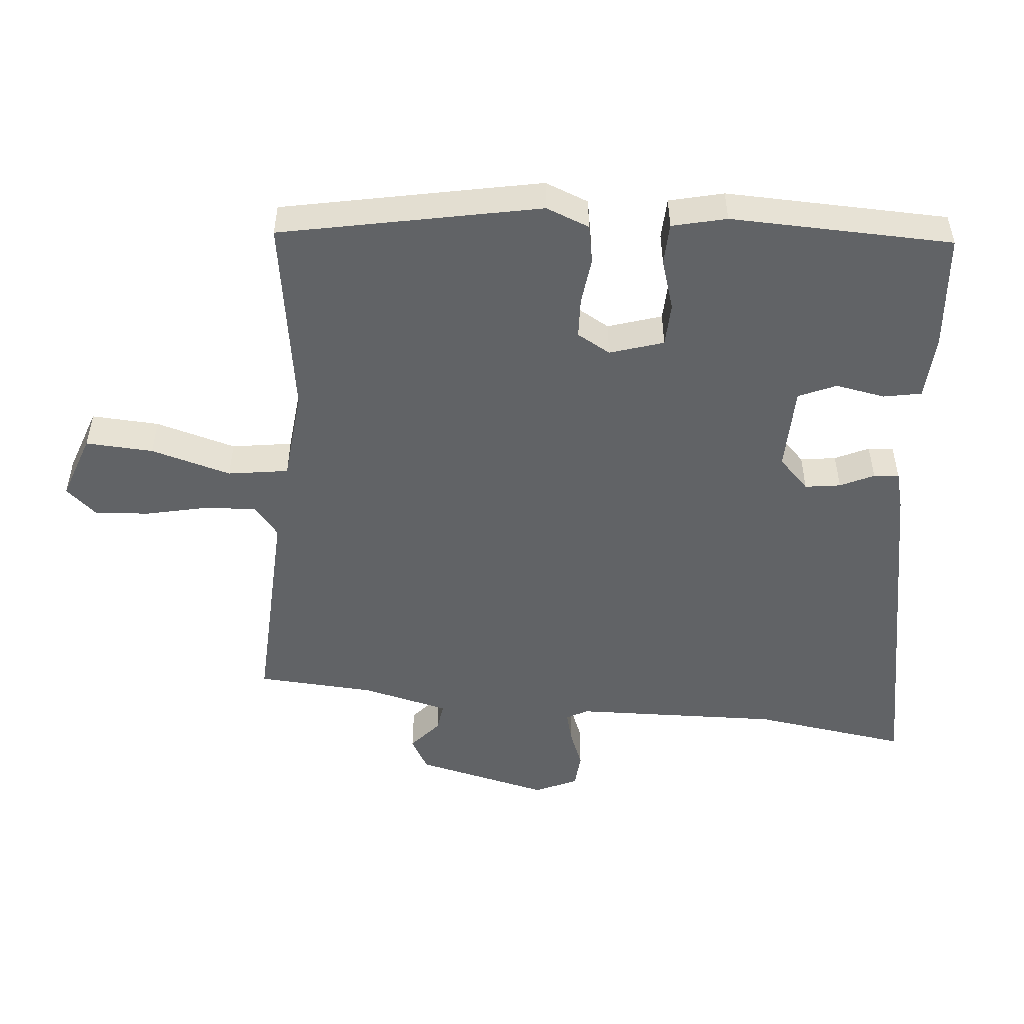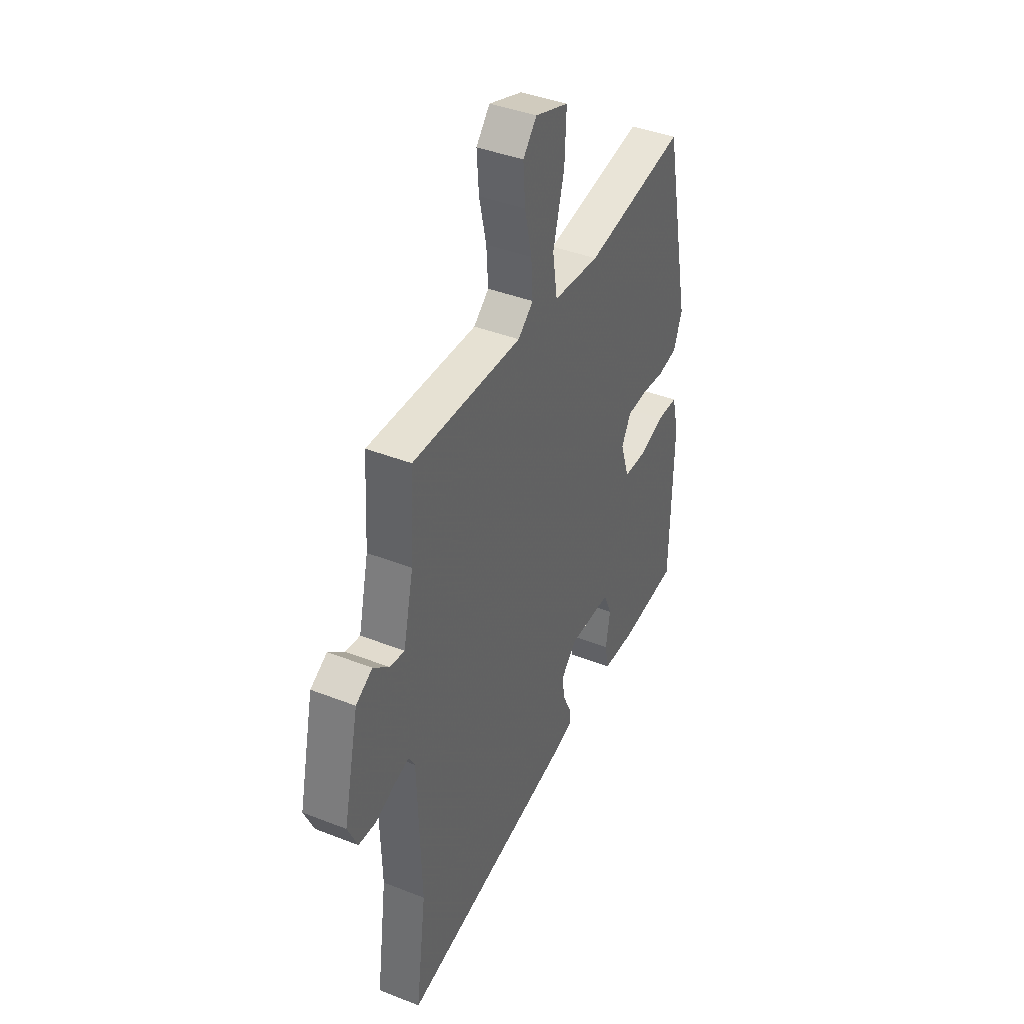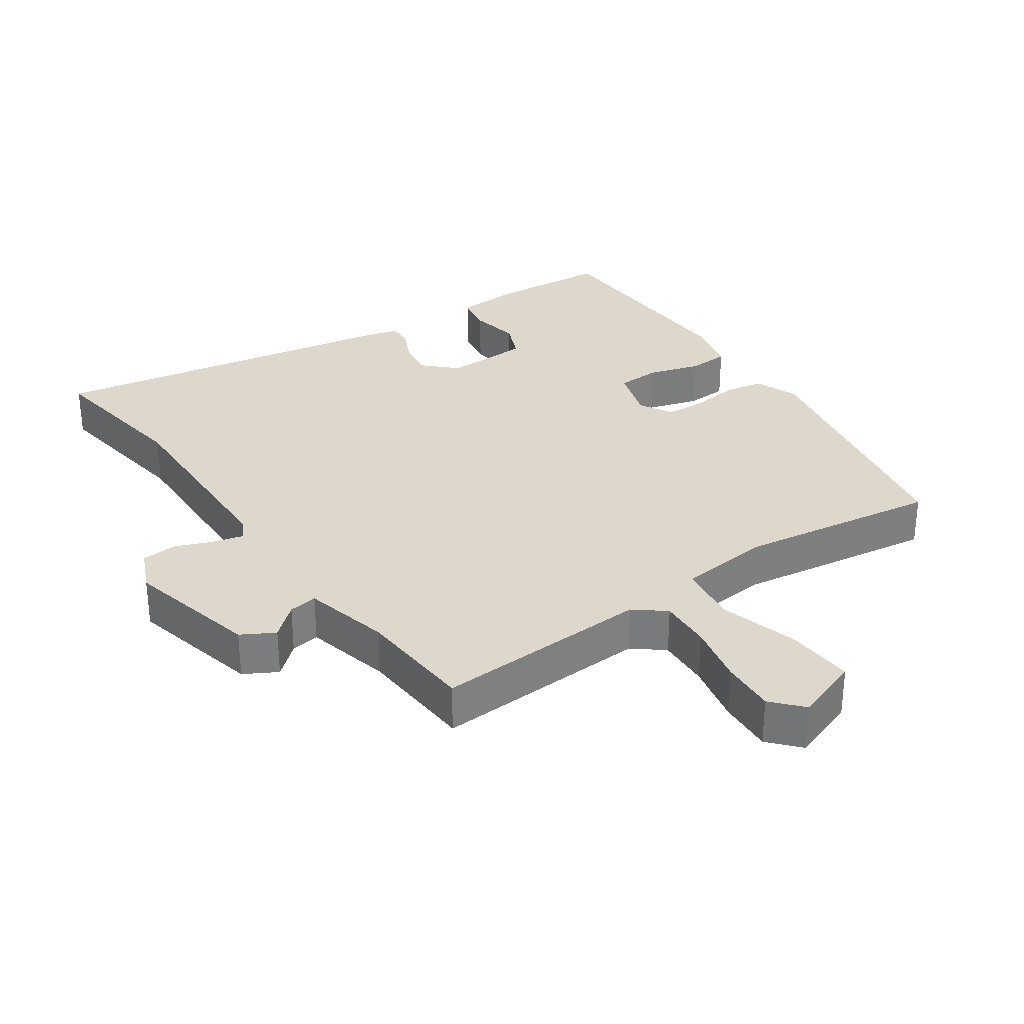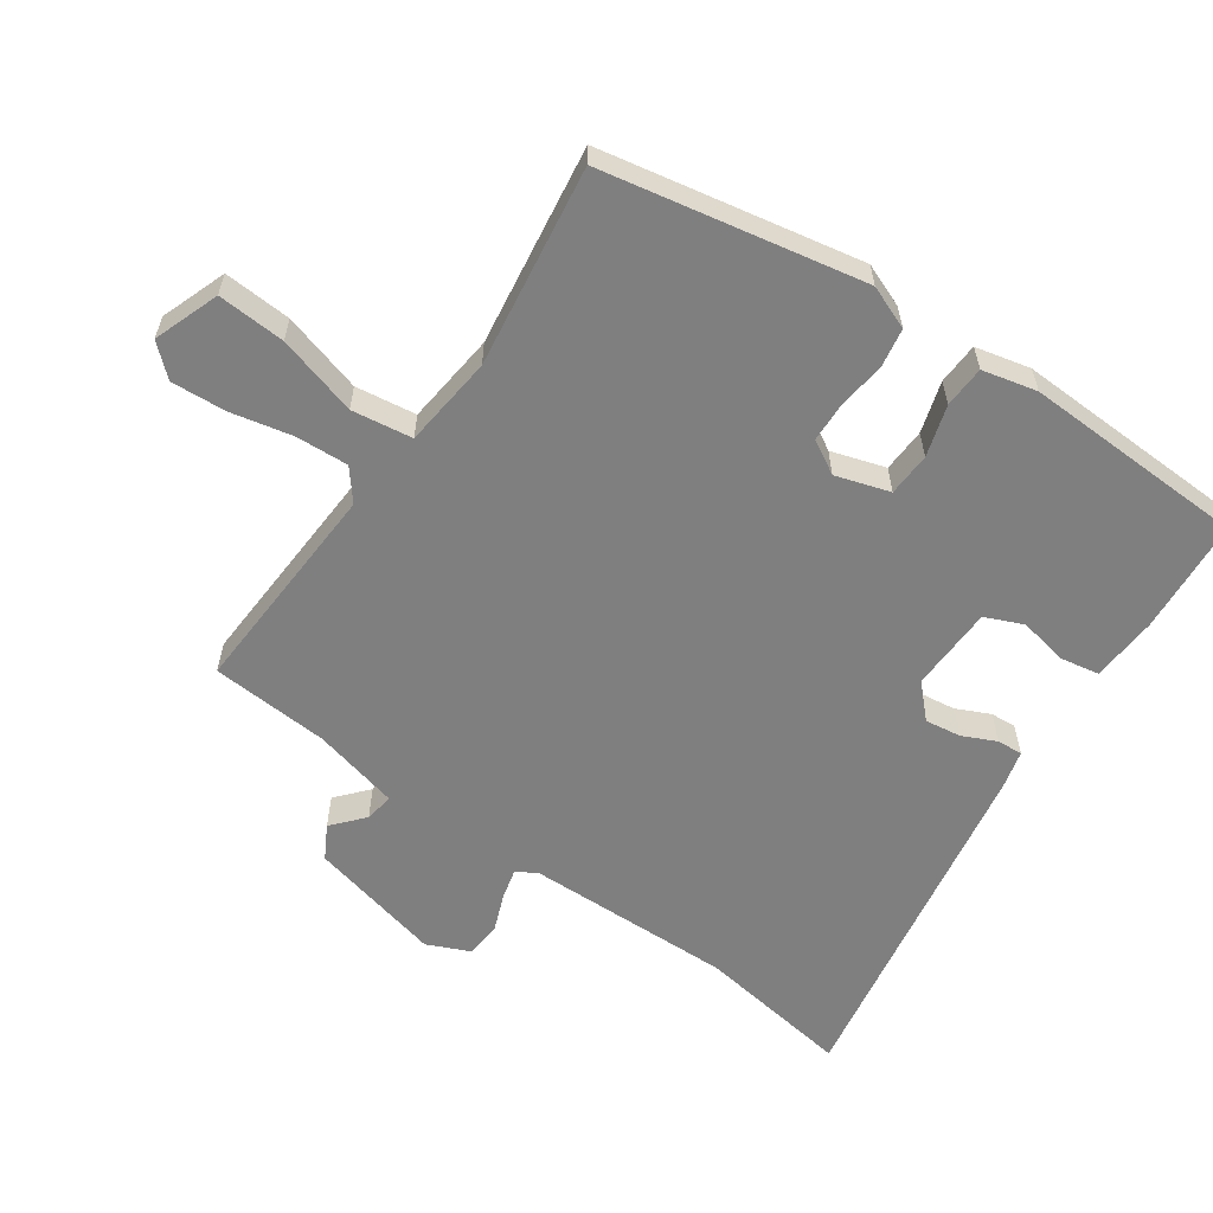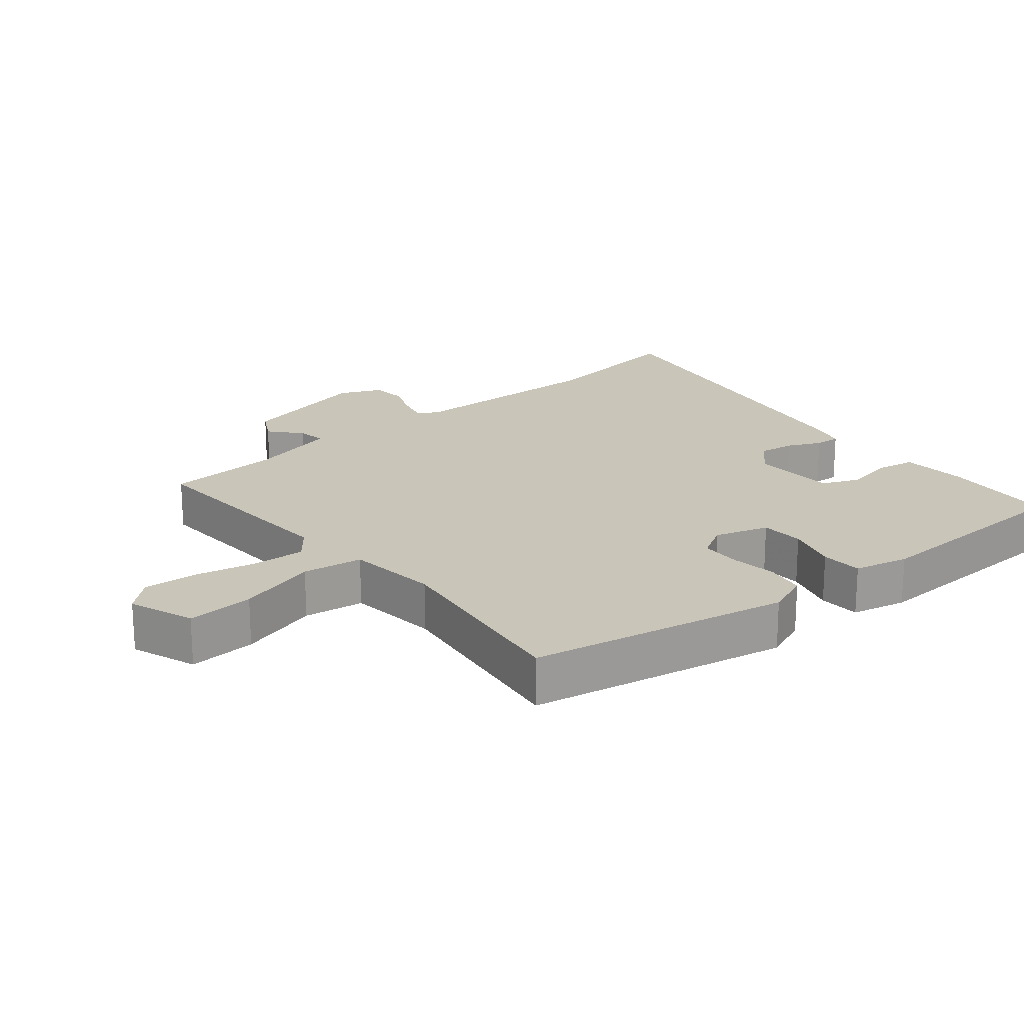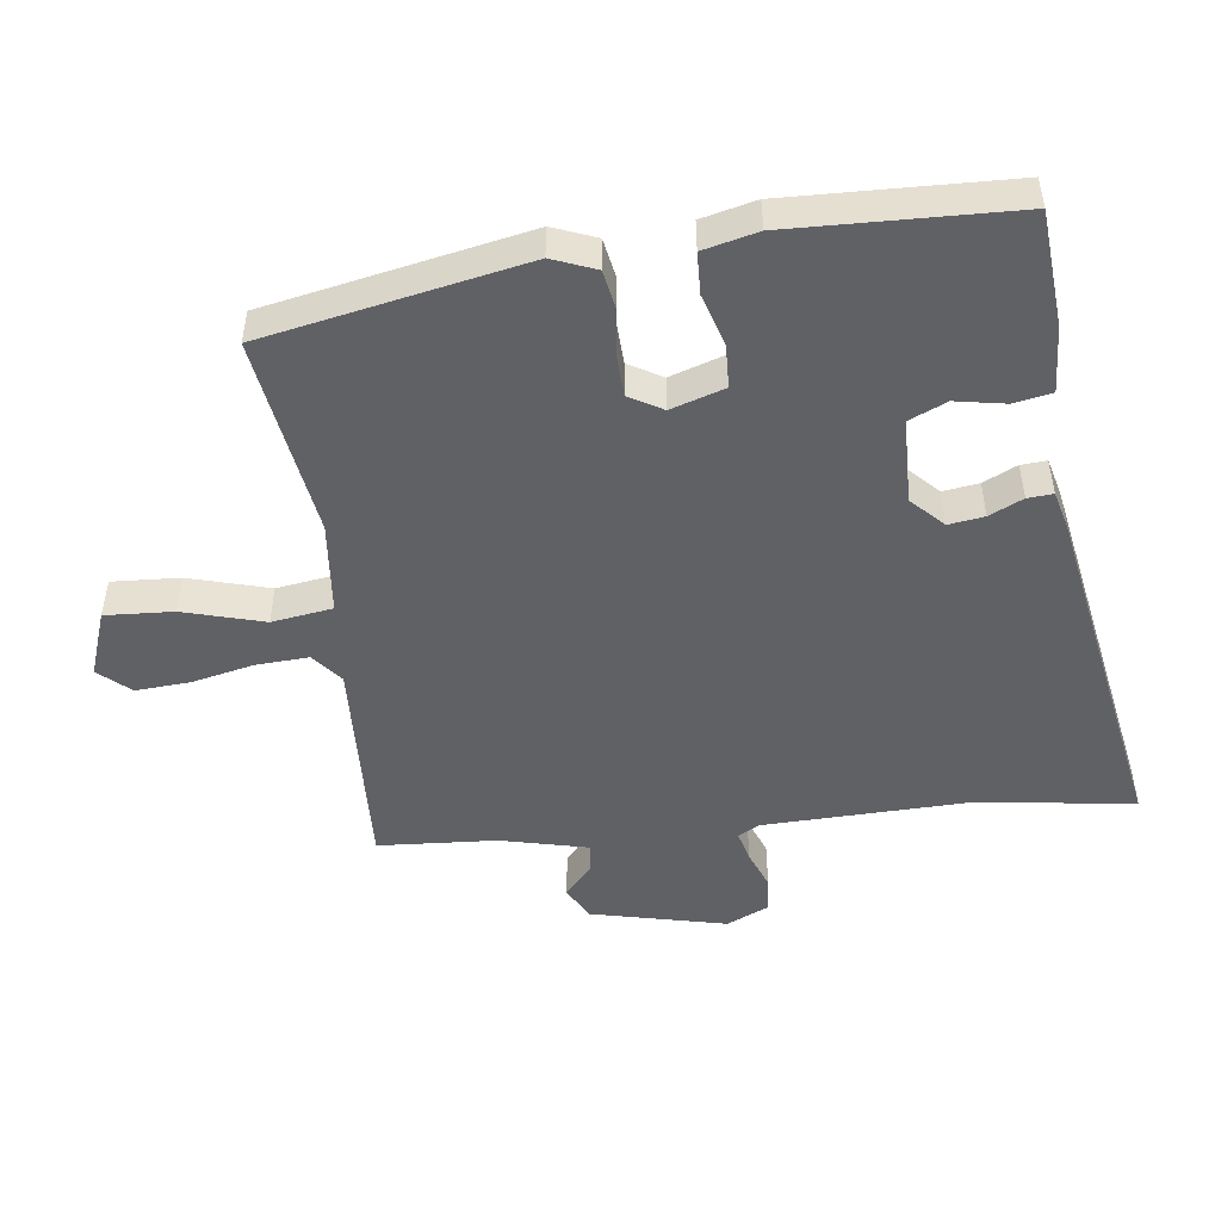
<metadata>
{"format":"obj","ext":"obj","renderer":"f3d","projection":"perspective","resolution":1024,"background":"white","views":[{"elev":-50.8,"azim":84.4,"up":"+Y"},{"elev":40.4,"azim":-64.2,"up":"+Z"},{"elev":31.4,"azim":-35.3,"up":"+Y"},{"elev":-59.7,"azim":54.4,"up":"+Y"},{"elev":20.6,"azim":49.5,"up":"+Y"},{"elev":-49.3,"azim":96.7,"up":"+Y"}]}
</metadata>
<code>
v -0.469 0.07 0.503
v -0.145 0.07 0.491
v -0.1 0.07 0.528
v -0.105 0.07 0.606
v -0.126 0.07 0.698
v -0.132 0.07 0.779
v -0.092 0.07 0.825
v 0.006 0.07 0.791
v 0.001 0.07 0.69
v -0.032 0.07 0.57
v -0.018 0.07 0.48
v 0.119 0.07 0.467
v 0.417 0.07 0.514
v 0.496 0.07 0.128
v 0.471 0.07 0.063
v 0.413 0.07 0.052
v 0.343 0.07 0.06
v 0.283 0.07 0.057
v 0.255 0.07 0.007
v 0.281 0.07 -0.073
v 0.346 0.07 -0.075
v 0.422 0.07 -0.051
v 0.484 0.07 -0.053
v 0.504 0.07 -0.134
v 0.496 0.07 -0.466
v 0.325 0.07 -0.481
v 0.226 0.07 -0.476
v 0.215 0.07 -0.419
v 0.228 0.07 -0.345
v 0.203 0.07 -0.289
v 0.076 0.07 -0.287
v 0.03 0.07 -0.333
v 0.038 0.07 -0.386
v 0.062 0.07 -0.436
v 0.065 0.07 -0.474
v 0.009 0.07 -0.489
v -0.512 0.07 -0.587
v -0.481 0.07 -0.356
v -0.492 0.07 -0.048
v -0.51 0.07 -0.017
v -0.555 0.07 -0.029
v -0.612 0.07 -0.052
v -0.664 0.07 -0.048
v -0.693 0.07 0.015
v -0.648 0.07 0.215
v -0.599 0.07 0.243
v -0.552 0.07 0.203
v -0.509 0.07 0.197
v -0.479 0.07 0.327
v -0.469 0 0.503
v -0.145 0 0.491
v -0.1 0 0.528
v -0.105 0 0.606
v -0.126 0 0.698
v -0.132 0 0.779
v -0.092 0 0.825
v 0.006 0 0.791
v 0.001 0 0.69
v -0.032 0 0.57
v -0.018 0 0.48
v 0.119 0 0.467
v 0.417 0 0.514
v 0.496 0 0.128
v 0.471 0 0.063
v 0.413 0 0.052
v 0.343 0 0.06
v 0.283 0 0.057
v 0.255 0 0.007
v 0.281 0 -0.073
v 0.346 0 -0.075
v 0.422 0 -0.051
v 0.484 0 -0.053
v 0.504 0 -0.134
v 0.496 0 -0.466
v 0.325 0 -0.481
v 0.226 0 -0.476
v 0.215 0 -0.419
v 0.228 0 -0.345
v 0.203 0 -0.289
v 0.076 0 -0.287
v 0.03 0 -0.333
v 0.038 0 -0.386
v 0.062 0 -0.436
v 0.065 0 -0.474
v 0.009 0 -0.489
v -0.512 0 -0.587
v -0.481 0 -0.356
v -0.492 0 -0.048
v -0.51 0 -0.017
v -0.555 0 -0.029
v -0.612 0 -0.052
v -0.664 0 -0.048
v -0.693 0 0.015
v -0.648 0 0.215
v -0.599 0 0.243
v -0.552 0 0.203
v -0.509 0 0.197
v -0.479 0 0.327
f 44 45 46 47
f 44 47 48
f 41 42 43 44
f 40 41 44 48
f 39 40 48 49
f 35 36 37 38
f 33 34 35 38
f 32 33 38 39
f 31 32 39 49
f 26 27 28 29
f 26 29 30
f 25 26 30
f 24 25 30
f 21 22 23 24
f 20 21 24 30
f 19 20 30 31
f 14 15 16 17
f 12 13 14 17
f 11 12 17 18
f 7 8 9 10
f 7 10 11
f 4 5 6 7
f 3 4 7 11
f 2 3 11 18
f 18 19 31 49
f 1 2 18 49
f 96 95 94 93
f 97 96 93
f 93 92 91 90
f 97 93 90 89
f 98 97 89 88
f 87 86 85 84
f 87 84 83 82
f 88 87 82 81
f 98 88 81 80
f 78 77 76 75
f 79 78 75
f 79 75 74
f 79 74 73
f 73 72 71 70
f 79 73 70 69
f 80 79 69 68
f 66 65 64 63
f 66 63 62 61
f 67 66 61 60
f 59 58 57 56
f 60 59 56
f 56 55 54 53
f 60 56 53 52
f 67 60 52 51
f 98 80 68 67
f 98 67 51 50
f 1 50 51 2
f 2 51 52 3
f 3 52 53 4
f 4 53 54 5
f 5 54 55 6
f 6 55 56 7
f 7 56 57 8
f 8 57 58 9
f 9 58 59 10
f 10 59 60 11
f 11 60 61 12
f 12 61 62 13
f 13 62 63 14
f 14 63 64 15
f 15 64 65 16
f 16 65 66 17
f 17 66 67 18
f 18 67 68 19
f 19 68 69 20
f 20 69 70 21
f 21 70 71 22
f 22 71 72 23
f 23 72 73 24
f 24 73 74 25
f 25 74 75 26
f 26 75 76 27
f 27 76 77 28
f 28 77 78 29
f 29 78 79 30
f 30 79 80 31
f 31 80 81 32
f 32 81 82 33
f 33 82 83 34
f 34 83 84 35
f 35 84 85 36
f 36 85 86 37
f 37 86 87 38
f 38 87 88 39
f 39 88 89 40
f 40 89 90 41
f 41 90 91 42
f 42 91 92 43
f 43 92 93 44
f 44 93 94 45
f 45 94 95 46
f 46 95 96 47
f 47 96 97 48
f 48 97 98 49
f 49 98 50 1

</code>
